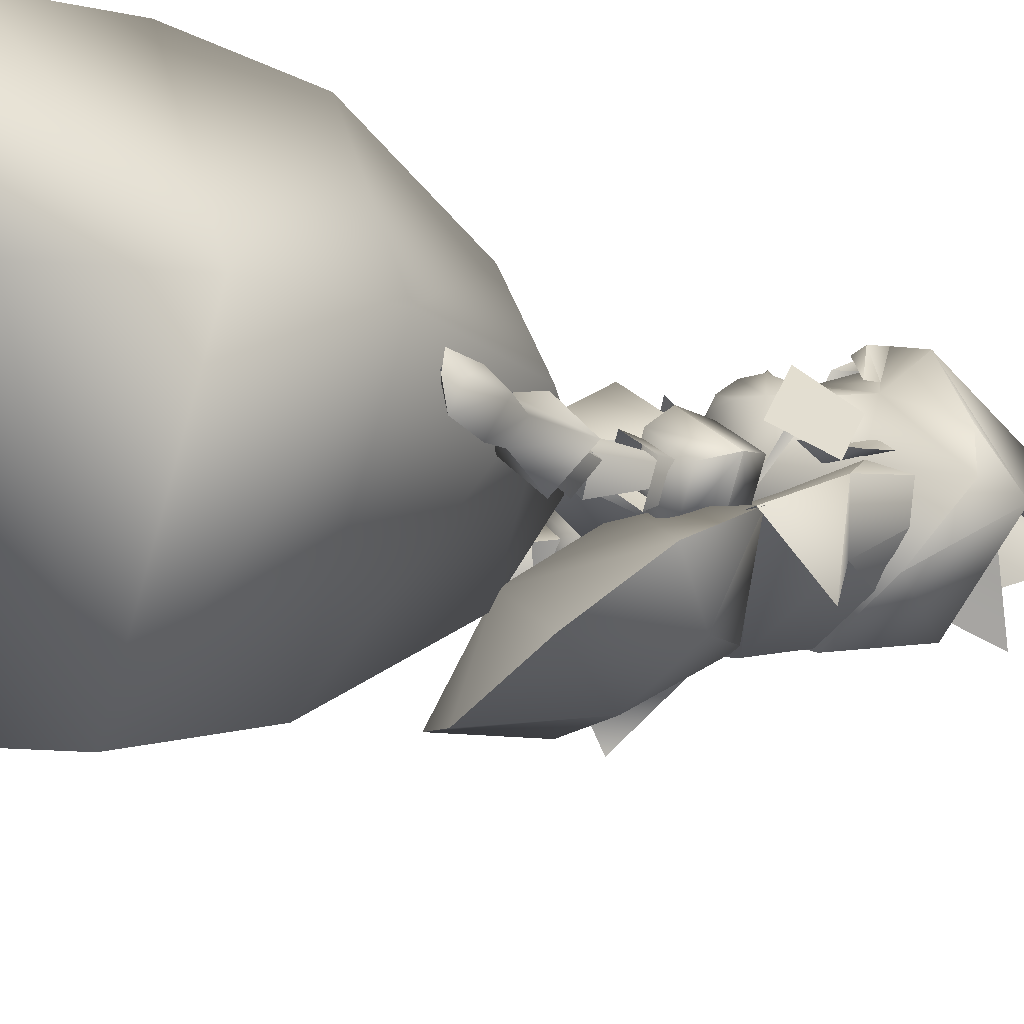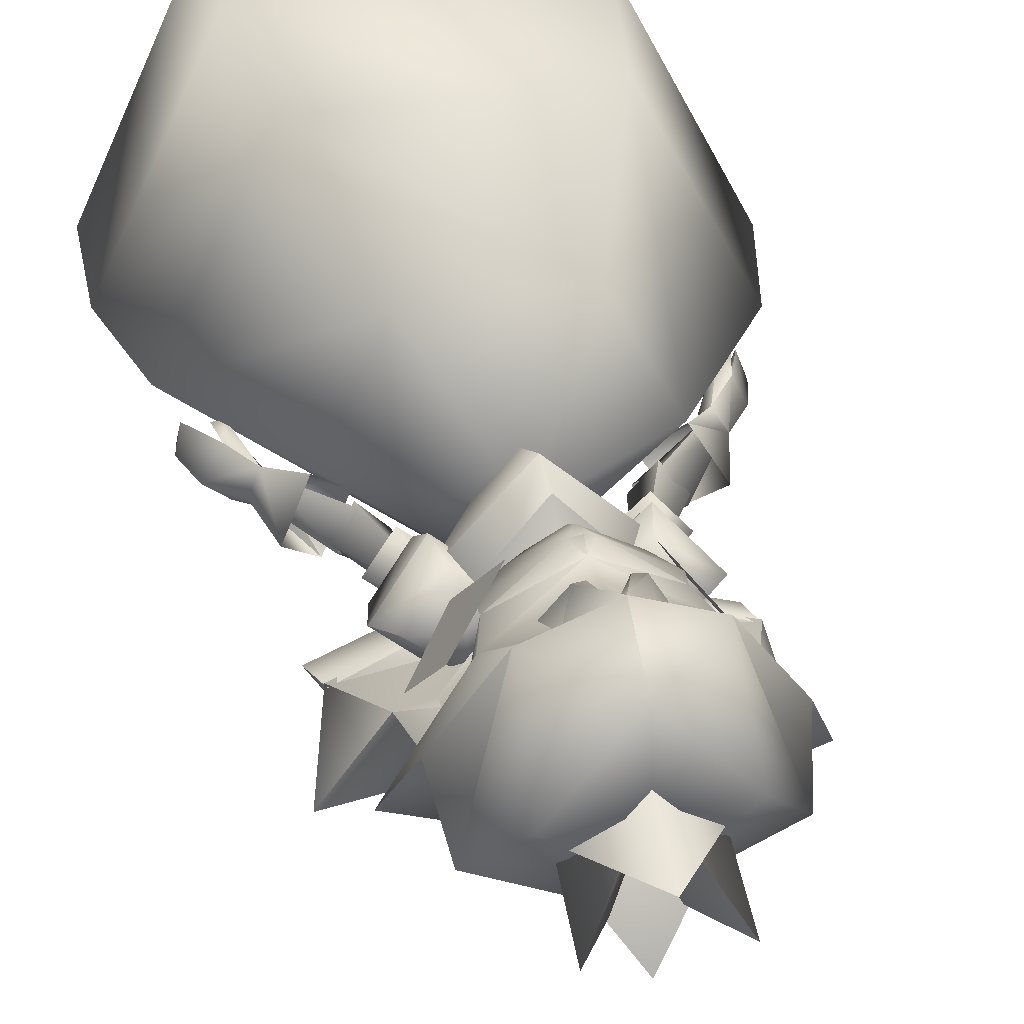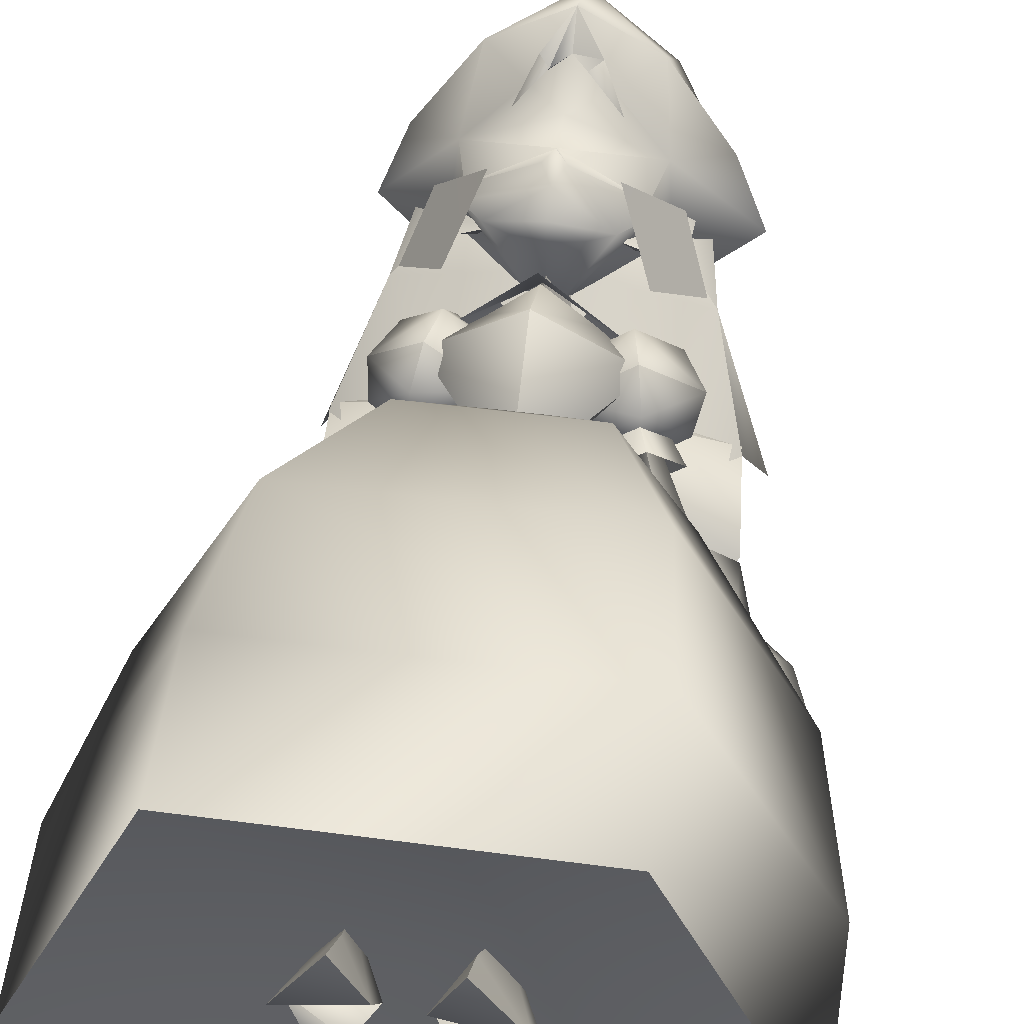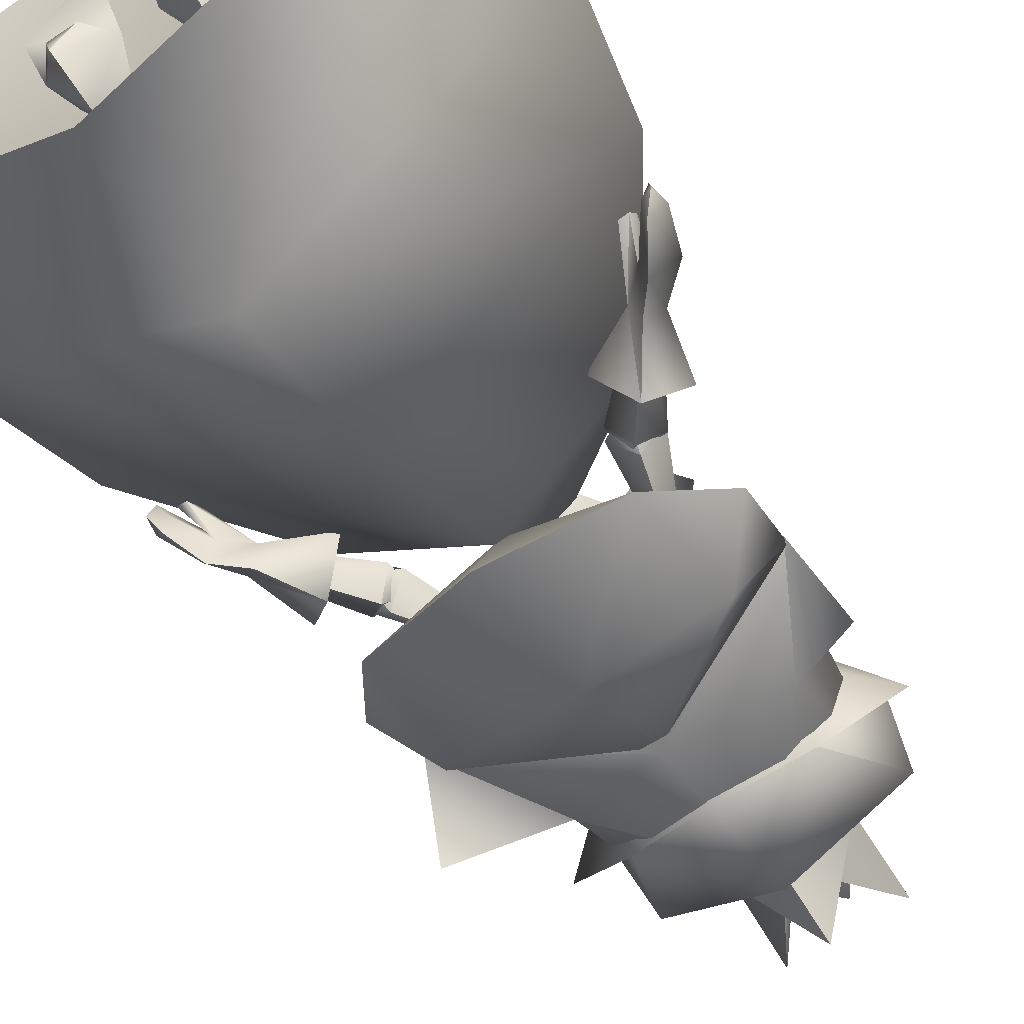
<metadata>
{"format":"obj","ext":"obj","renderer":"f3d","projection":"perspective","resolution":1024,"background":"white","views":[{"elev":-23.1,"azim":64.9,"up":"+Z"},{"elev":39.7,"azim":167.8,"up":"+Z"},{"elev":48.2,"azim":8.5,"up":"+Z"},{"elev":-64.0,"azim":35.0,"up":"+Z"}]}
</metadata>
<code>
v 0.01474 8.411 -3.321
v 1.709 6.843 -3.204
v -0.000256 6.413 -3.76
v -0.000165 6.954 -2.093
v -1.71 6.843 -3.203
v 1.855 8.517 -3.007
v 0.0147 9.964 -2.284
v 2.365 8.951 -1.666
v -2.436 7.854 -2.308
v -0.000199 8.565 -0.8574
v 2.486 7.854 -2.308
v -2.365 8.951 -1.666
v -1.821 8.517 -3.006
v -0.0003 9.355 -1.293
v -0.01025 9.949 -2.41
v 2.38 8.836 -1.702
v -0.000135 7.393 -1.988
v 1.906 10.29 -0.8698
v -1.9e-05 10.22 -0.4337
v -2.38 8.836 -1.701
v -1.906 10.29 -0.8695
v 6.9e-05 12.09 0.7536
v 2.667 9.592 -2.806
v 1.482 10.48 -1.702
v -0.01021 12.2 -1.782
v -1.483 10.48 -1.702
v 1.508 12.52 -0.3502
v -1.543 12.54 -0.3287
v -0.01009 12.85 -0.1695
v -2.668 9.592 -2.805
v -1.094 13.28 0.2183
v 0 13.23 0.1573
v 0 12.56 -1.816
v -1.049 11.99 1.35
v 0 13.07 1.391
v 0 10.94 -2.195
v -1.261 11.3 -1.612
v 1.75 12.71 -0.7102
v 1.256 11.3 -1.612
v 1.089 13.28 0.2183
v 1.049 11.99 1.35
v 0 12.1 1.881
v 1.911 11.93 0.04848
v 1.21 11.15 0.5551
v 2.335 11.64 -0.8419
v 0.5043 11.62 1.089
v -1.916 11.93 0.04848
v -2.279 11.64 -0.8419
v -0.479 11.62 1.089
v -1.215 11.15 0.5551
v -1.75 12.71 -0.7102
v 1.291 10.86 -0.3606
v 0 9.837 -0.8196
v -1.296 10.86 -0.3606
v 0.3883 11.53 1.608
v -0.3479 11.54 1.608
v -0.6253 11.3 1
v 0 11.74 1.479
v -0.2168 11.41 1.516
v 0.6555 11.3 0.9902
v 0.2168 11.41 1.516
v 1.049 10.52 0.4681
v -1.049 10.52 0.4681
v -3.107 4.983 -1.438
v -3.169 5.035 -1.441
v -3.137 5.005 -1.389
v -3.149 4.997 -1.299
v -3.159 4.975 -1.446
v -3.134 5.006 -1.44
v -0.7658 0.3081 -1.309
v -0.2313 4.19 0.2883
v -1.366 4.311 -0.3814
v -0.2313 4.432 -1.046
v -1.366 4.386 -0.3597
v -0.2315 4.508 -1.03
v -0.2315 4.265 0.3051
v 1.366 4.311 -0.3814
v 0.2313 4.19 0.2884
v 0.7658 0.3081 -1.309
v 0.2313 4.432 -1.046
v 0.2315 4.265 0.3051
v 0.2315 4.508 -1.029
v 1.366 4.386 -0.3597
v 1.442 10.8 0.1381
v 0.7463 10.29 0.9399
v 1.18 9.653 -0.05995
v 1.785 10.26 -0.6741
v -1.18 9.653 -0.05995
v -0.7463 10.29 0.9399
v -1.442 10.8 0.1381
v -1.785 10.26 -0.6741
v 0 10.58 1.084
v -0.1462 10.31 1.101
v -1.074 10.27 0.4354
v 0 10.02 1.028
v -0.7715 9.935 0.4774
v 0 9.715 0.7727
v 0 9.622 0.5449
v 0.4337 9.728 0.5207
v 0 11.06 1.169
v 0.1462 10.31 1.101
v 1.064 10.27 0.4354
v 0 10.42 1.224
v -0.4387 9.728 0.5207
v 0.7614 9.935 0.4774
v 1.538 11.12 -0.2924
v 1.266 11.24 0.03154
v 1.513 10.72 -0.3367
v 0.9026 10.55 -0.3183
v 0.5547 10.31 0.1029
v 1.104 10.36 -0.1639
v -1.543 11.12 -0.2924
v -0.9077 10.55 -0.3183
v -1.513 10.72 -0.3367
v -1.271 11.24 0.03154
v -0.5597 10.31 0.1029
v -1.109 10.36 -0.1639
v 0.9783 12.76 -0.387
v -0.9833 12.76 -0.387
v 0 14.24 0.1119
v 0.8522 14.04 -0.8835
v 0.8421 12.82 -0.5023
v 0 12.53 -1.388
v -0.8421 12.82 -0.5023
v -0.8572 14.04 -0.8835
v 0 13.12 0.3832
v 0 13.03 0.4982
v 0 12.43 -1.449
v 0 13.5 -1.782
v -2.929 5.468 -1.003
v -3.019 5.108 -0.9715
v -2.852 5.113 -0.9513
v -2.777 5.469 -1.383
v -2.434 5.781 -1.359
v -2.843 5.011 -1.119
v -2.981 5.012 -1.091
v -2.579 5.877 -1.079
v -3.081 5.652 -1.313
v -3.251 5.052 -1.431
v -3.142 4.864 -1.108
v -3.026 4.866 -1.419
v -2.873 5.484 -1.823
v -3.04 4.945 -1.783
v -3.199 4.799 -1.43
v -1.615 6.194 -1.315
v -2.114 6.571 -0.7152
v -2.536 5.891 -1.677
v -2.042 6.583 -1.903
v -2.759 6.037 -1.376
v -2.526 6.95 -1.363
v -1.416 7.305 -1.277
v -1.661 7.033 -1.673
v -1.959 7.258 -1.31
v -1.427 6.817 -1.283
v -2.699 6.046 -1.367
v -1.708 7.025 -0.8831
v -2.555 5.919 -1.127
v -2.523 5.928 -1.605
v -2.444 5.841 -1.354
v -1.647 7.176 -1.655
v -1.332 6.972 -1.276
v -1.742 6.718 -1.392
v -2.023 7.118 -1.272
v -0.8183 9.413 -0.6481
v -1.698 6.912 -0.8939
v -1.387 7.743 -0.6228
v -0.8987 7.798 -1.063
v -1.328 8.05 -1.507
v -1.816 7.991 -1.057
v 2.852 5.113 -0.9513
v 3.019 5.108 -0.9715
v 2.929 5.467 -1.003
v 2.843 5.011 -1.119
v 2.981 5.012 -1.091
v 2.434 5.781 -1.359
v 2.776 5.469 -1.383
v 2.579 5.877 -1.079
v 3.331 4.857 -1.109
v 3.436 5.042 -1.437
v 3.224 5.631 -1.408
v 3.219 4.862 -1.426
v 3.229 4.938 -1.784
v 2.873 5.484 -1.823
v 3.388 4.792 -1.436
v 2.114 6.571 -0.7152
v 1.614 6.194 -1.315
v 2.042 6.583 -1.903
v 2.536 5.891 -1.677
v 2.526 6.95 -1.363
v 2.758 6.037 -1.376
v 1.959 7.258 -1.31
v 1.661 7.033 -1.673
v 1.416 7.305 -1.277
v 1.427 6.817 -1.283
v 2.554 5.919 -1.127
v 1.708 7.025 -0.8831
v 2.699 6.046 -1.367
v 2.522 5.927 -1.605
v 2.444 5.841 -1.354
v 1.742 6.718 -1.392
v 1.332 6.972 -1.276
v 1.647 7.176 -1.655
v 2.023 7.118 -1.272
v 0.8769 9.405 -0.6497
v 1.698 6.912 -0.8939
v 0.8987 7.798 -1.063
v 1.387 7.743 -0.6228
v 1.816 7.991 -1.057
v 1.328 8.05 -1.507
v -2.229 0.1057 2.373
v -4.024 0.1454 -1.522
v 0 1.26 -1.335
v 4.024 0.1454 -1.522
v 2.229 0.1057 2.373
v 0 0.2088 -4.816
v 0.9833 9.211 -0.4444
v 0.4942 9.588 -0.4177
v 0 9.461 0.08488
v 0 9.045 0.6338
v 0.5396 9.336 -1.301
v 0.3026 9.693 -0.8728
v -0.9833 9.211 -0.4444
v -0.4942 9.588 -0.4177
v -0.5396 9.336 -1.301
v -0.3026 9.693 -0.8728
v -0.3499 8.636 -0.8755
v -0.6671 8.187 -1.052
v -1.207 8.505 -1.614
v -0.9955 9.496 -1.257
v -0.456 9.178 -0.6947
v -1.293 8.081 -1.13
v -1.088 9.069 -1.641
v -0.9847 9.528 -0.609
v -1.822 8.431 -1.045
v -1.924 8.968 -0.8657
v -1.611 9.422 -0.6876
v -1.282 8.113 -0.4824
v -1.191 8.535 -0.1002
v -1.071 9.104 -0.1252
v 1.207 8.505 -1.614
v 0.6671 8.187 -1.052
v 0.3499 8.636 -0.8755
v 0.456 9.178 -0.6947
v 0.9955 9.496 -1.257
v 1.294 8.077 -1.132
v 1.088 9.069 -1.641
v 0.9847 9.528 -0.609
v 1.822 8.431 -1.045
v 1.924 8.968 -0.8657
v 1.611 9.421 -0.6876
v 1.282 8.113 -0.4824
v 1.191 8.535 -0.1002
v 1.071 9.104 -0.1252
v 0 2.585 -4.58
v 4.061 2.329 -1.201
v 0 4.627 -3.964
v 0 6.868 -2.381
v 2.073 6.655 -0.6089
v 3.58 4.397 -0.8883
v 1.148 6.414 1.184
v 1.983 4.139 2.299
v -4.061 2.329 -1.201
v -3.58 4.397 -0.8883
v -2.073 6.655 -0.6089
v 2.248 2.055 2.493
v -2.248 2.055 2.493
v -1.983 4.139 2.299
v -1.148 6.414 1.184
v -0.7482 1.648 -1.095
v -0.2439 0.4961 -0.8182
v -0.7784 0.8033 -1.553
v -1.263 0.0826 -0.4513
v -0.6524 0.06288 0.537
v -0.6423 0.6659 -0.02403
v -0.9045 0.1032 -0.9602
v -0.8037 0.1085 -1.344
v -0.5011 0.1126 -0.9447
v -0.2591 0.07869 -0.2294
v -1.232 0.4911 -0.8184
v 0.7784 0.8168 -1.574
v 0.2439 0.495 -0.8459
v 0.7482 1.652 -1.099
v 0.6423 0.6489 -0.04849
v 0.6524 0.03481 0.5004
v 1.263 0.07425 -0.4873
v 0.5011 0.1141 -0.98
v 0.8037 0.118 -1.379
v 0.9045 0.1049 -0.9957
v 0.2591 0.06591 -0.2656
v 1.232 0.49 -0.8462
v 0 7.992 -0.4677
v -0.3732 9.134 -0.8476
v 0 11.81 -0.1578
v 0.3732 9.134 -0.8476
v 0 8.941 -0.009971
v 0.6959 8.812 -1.381
v 1.291 8.788 -0.4671
v 0 6.885 -0.4117
v 0.3883 9.477 -0.8633
v 0.6354 9.378 -0.4393
v -0.6959 8.812 -1.381
v -0.3883 9.477 -0.8633
v -1.291 8.788 -0.4671
v -0.6354 9.378 -0.4393
v 0 8.436 0.6736
v 0 9.291 0.2267
o unnamed_mtl_0001
g unnamed_mtl_0001
f 3 1 2
f 4 3 2
f 3 4 5
f 3 5 1
f 1 6 2
f 6 1 7
f 8 6 7
f 4 9 5
f 9 4 10
f 6 11 2
f 11 6 8
f 11 8 10
f 4 11 10
f 11 4 2
f 12 9 10
f 13 12 7
f 13 7 1
f 9 13 5
f 13 1 5
f 12 13 9
f 8 14 10
f 12 14 7
f 14 12 10
f 14 8 7
f 17 15 16
f 18 17 16
f 17 18 19
f 17 20 15
f 21 17 19
f 17 21 20
f 22 21 19
f 18 22 19
f 16 23 18
f 23 24 18
f 24 23 16
f 15 24 16
f 25 24 15
f 26 15 20
f 15 26 25
f 18 27 22
f 24 27 18
f 27 24 25
f 28 21 22
f 26 28 25
f 28 26 21
f 29 28 22
f 27 29 22
f 30 26 20
f 26 30 21
f 30 20 21
f 33 31 32
f 31 34 35
f 31 35 32
f 37 33 36
f 39 33 38
f 33 39 36
f 41 40 35
f 40 33 32
f 40 41 38
f 35 40 32
f 33 40 38
f 35 34 42
f 41 35 42
f 43 39 38
f 38 41 43
f 41 44 43
f 45 43 44
f 43 45 39
f 46 44 41
f 42 46 41
f 48 47 37
f 49 42 34
f 47 48 50
f 50 49 34
f 34 47 50
f 31 33 51
f 33 37 51
f 37 47 51
f 34 31 51
f 34 51 47
f 45 52 39
f 52 45 44
f 53 37 36
f 53 39 52
f 39 53 36
f 37 53 54
f 48 54 50
f 54 48 37
f 55 46 42
f 49 56 42
f 56 49 57
f 58 55 42
f 49 59 57
f 42 59 58
f 59 56 57
f 56 59 42
f 59 49 58
f 46 55 60
f 61 55 58
f 55 61 60
f 46 61 58
f 61 46 60
f 52 44 62
f 50 54 63
f 66 64 65
f 69 67 68
f 72 70 71
f 70 73 71
f 72 73 70
f 76 74 75
f 79 77 78
f 80 77 79
f 80 79 78
f 83 81 82
o unnamed_mtl_0005
g unnamed_mtl_0005
f 86 84 85
f 84 86 87
f 90 88 89
f 88 90 91
o unnamed_mtl_0006
g unnamed_mtl_0006
f 92 50 63
f 44 92 62
f 63 93 92
f 93 63 94
f 94 95 93
f 96 95 94
f 96 97 95
f 99 97 98
f 50 92 100
f 92 44 100
f 93 95 101
f 101 62 92
f 62 101 102
f 49 50 100
f 58 49 100
f 92 93 103
f 93 101 103
f 92 103 101
f 97 104 98
f 104 97 96
f 46 58 100
f 44 46 100
f 95 105 101
f 101 105 102
f 105 97 99
f 95 97 105
o unnamed_mtl_0004
g unnamed_mtl_0004
f 98 104 53
f 108 106 107
f 109 106 108
f 110 108 107
f 109 108 111
f 109 111 110
f 108 110 111
f 62 53 52
f 53 96 94
f 107 106 109
f 114 112 113
f 115 112 114
f 116 115 114
f 117 114 113
f 116 114 117
f 113 116 117
f 115 113 112
f 63 53 94
f 53 63 54
f 120 118 119
f 123 121 122
f 125 123 124
f 126 125 124
f 121 126 122
f 118 120 127
f 129 118 128
f 120 119 127
f 119 129 128
f 119 118 129
f 121 123 126
f 126 123 125
f 53 62 102
f 105 53 102
f 98 53 99
f 53 105 99
f 96 53 104
f 132 130 131
f 135 133 134
f 135 134 132
f 132 136 135
f 136 130 133
f 136 133 135
f 131 136 132
f 131 130 136
f 132 134 137
f 130 132 137
f 140 138 139
f 130 138 140
f 141 130 140
f 133 130 141
f 138 142 139
f 133 142 134
f 142 133 143
f 139 142 143
f 143 133 141
f 140 139 144
f 139 143 144
f 143 141 144
f 141 140 144
f 146 134 145
f 137 134 146
f 134 147 145
f 145 147 148
f 147 149 148
f 146 149 137
f 148 149 150
f 150 149 146
f 134 142 147
f 142 138 147
f 138 130 149
f 149 130 137
f 147 138 149
f 153 151 152
f 151 154 152
f 152 155 153
f 153 155 156
f 156 155 157
f 158 155 152
f 154 158 152
f 159 158 154
f 156 159 154
f 157 159 156
f 162 160 161
f 162 163 160
f 163 164 160
f 164 161 160
f 164 163 165
f 161 164 165
f 167 164 166
f 164 167 168
f 169 164 168
f 164 169 166
f 172 170 171
f 174 171 173
f 173 171 170
f 175 174 173
f 176 174 175
f 172 171 176
f 176 171 174
f 175 173 177
f 170 172 177
f 177 173 170
f 172 176 178
f 179 172 178
f 172 180 177
f 180 172 179
f 178 176 181
f 182 180 179
f 176 183 181
f 181 183 182
f 183 180 182
f 178 181 184
f 182 179 184
f 181 182 184
f 179 178 184
f 186 177 185
f 175 177 186
f 187 175 186
f 188 175 187
f 177 189 185
f 189 188 187
f 190 188 189
f 190 189 177
f 188 176 175
f 183 176 188
f 190 183 188
f 180 183 190
f 177 180 190
f 193 191 192
f 194 193 192
f 194 195 196
f 195 191 196
f 197 191 195
f 191 198 192
f 197 198 191
f 199 195 194
f 198 199 192
f 192 199 194
f 202 200 201
f 203 200 202
f 201 204 202
f 204 203 202
f 204 201 205
f 203 204 205
f 204 206 207
f 208 204 207
f 204 208 209
f 206 204 209
f 212 210 211
f 212 213 214
f 210 212 214
f 215 212 211
f 213 212 215
f 218 216 217
f 219 216 218
f 216 220 217
f 217 220 221
f 218 222 219
f 223 222 218
f 221 224 225
f 220 224 221
f 225 222 223
f 224 222 225
o unnamed_mtl_0007
g unnamed_mtl_0007
f 228 226 227
f 226 229 230
f 231 228 227
f 226 228 232
f 229 226 232
f 233 230 229
f 231 234 228
f 235 229 232
f 228 235 232
f 235 228 234
f 233 229 236
f 229 235 236
f 237 235 234
f 231 237 234
f 231 227 237
f 226 237 227
f 237 226 238
f 235 237 238
f 239 235 238
f 239 226 230
f 235 239 236
f 233 236 239
f 233 239 230
f 226 239 238
f 242 240 241
f 244 242 243
f 240 245 241
f 240 242 246
f 242 244 246
f 243 247 244
f 248 245 240
f 240 249 248
f 249 240 246
f 244 249 246
f 249 244 250
f 244 247 250
f 249 251 248
f 241 245 251
f 251 242 241
f 251 245 248
f 251 249 252
f 242 251 252
f 253 242 252
f 253 247 243
f 253 249 250
f 249 253 252
f 242 253 243
f 250 247 253
f 254 213 215
f 255 213 254
f 258 256 257
f 254 259 255
f 259 256 258
f 256 259 254
f 260 259 258
f 261 259 260
f 259 261 255
f 262 215 211
f 254 215 262
f 257 263 264
f 262 256 254
f 263 256 262
f 256 263 257
f 255 214 213
f 255 261 265
f 265 214 255
f 262 211 266
f 266 211 210
f 266 263 262
f 263 267 264
f 267 263 266
f 264 267 268
f 265 210 214
f 266 210 265
f 268 261 260
f 265 267 266
f 261 267 265
f 267 261 268
o unnamed_mtl_0003
g unnamed_mtl_0003
f 271 269 270
f 274 272 273
f 277 275 276
f 278 274 273
f 272 278 273
f 270 269 278
f 272 270 278
f 276 270 277
f 270 276 271
f 277 279 275
f 279 276 275
f 270 279 277
f 276 279 271
f 279 270 272
f 274 278 269
f 269 272 274
f 279 269 271
f 269 279 272
f 282 280 281
f 285 283 284
f 288 286 287
f 289 285 284
f 283 289 284
f 282 281 289
f 288 281 286
f 281 287 286
f 287 281 280
f 290 287 280
f 289 290 285
f 281 290 289
f 290 281 288
f 287 290 288
f 289 283 282
f 285 282 283
f 290 282 285
f 282 290 280
f 291 260 258
f 291 258 257
f 291 257 264
f 291 268 260
f 291 264 268
f 294 292 293
f 292 295 293
f 295 294 293
o unnamed_mtl_0002
g unnamed_mtl_0002
f 298 296 297
f 299 297 296
f 300 297 299
f 296 298 301
f 302 296 301
f 299 296 302
f 298 303 301
f 303 302 301
f 304 302 303
f 303 298 305
f 305 304 303
f 304 305 306
f 297 305 298
f 300 305 297
f 305 300 306

</code>
